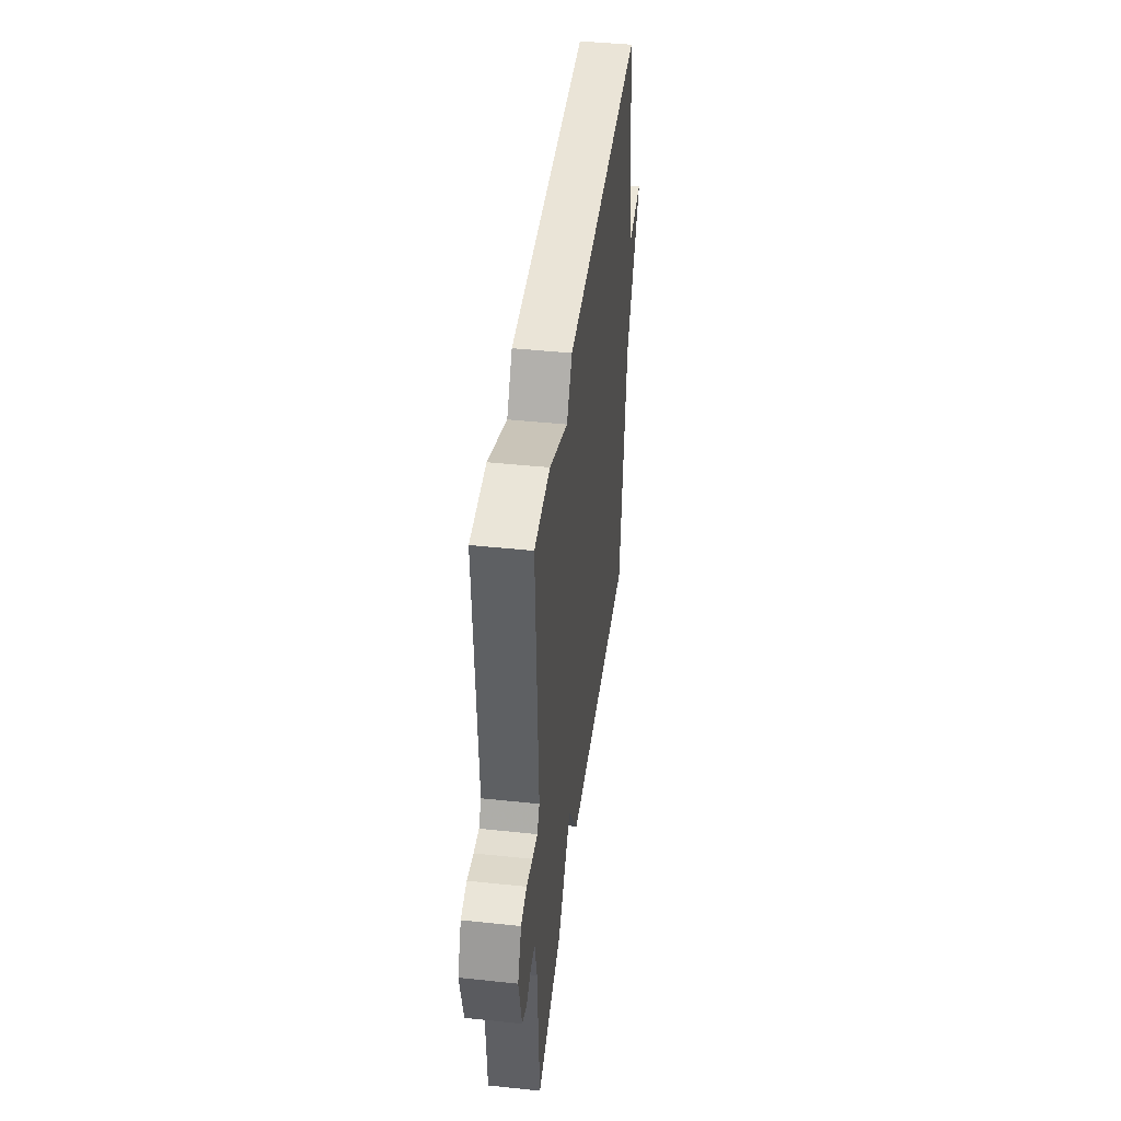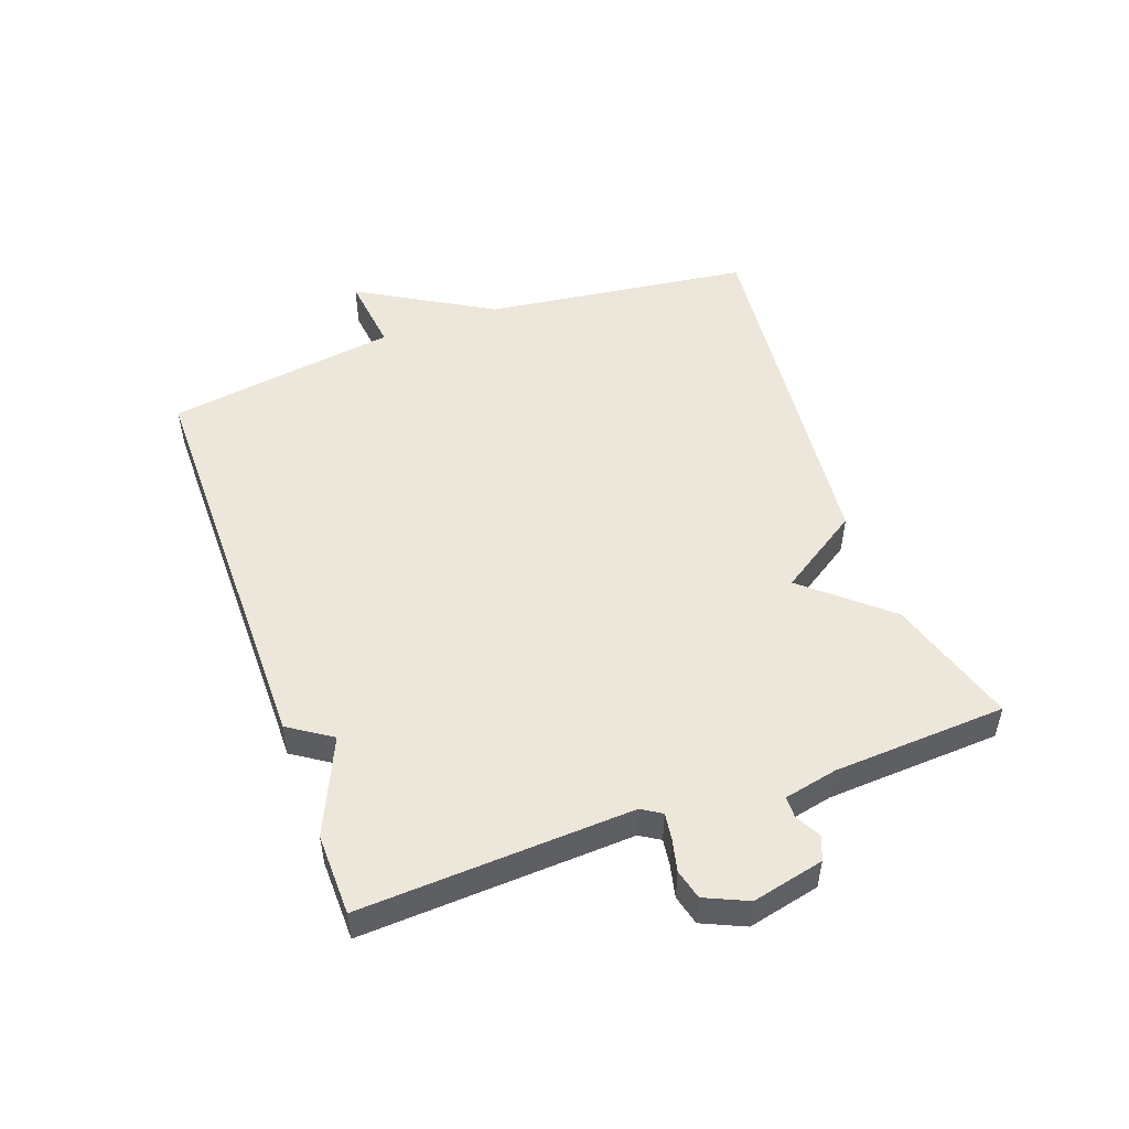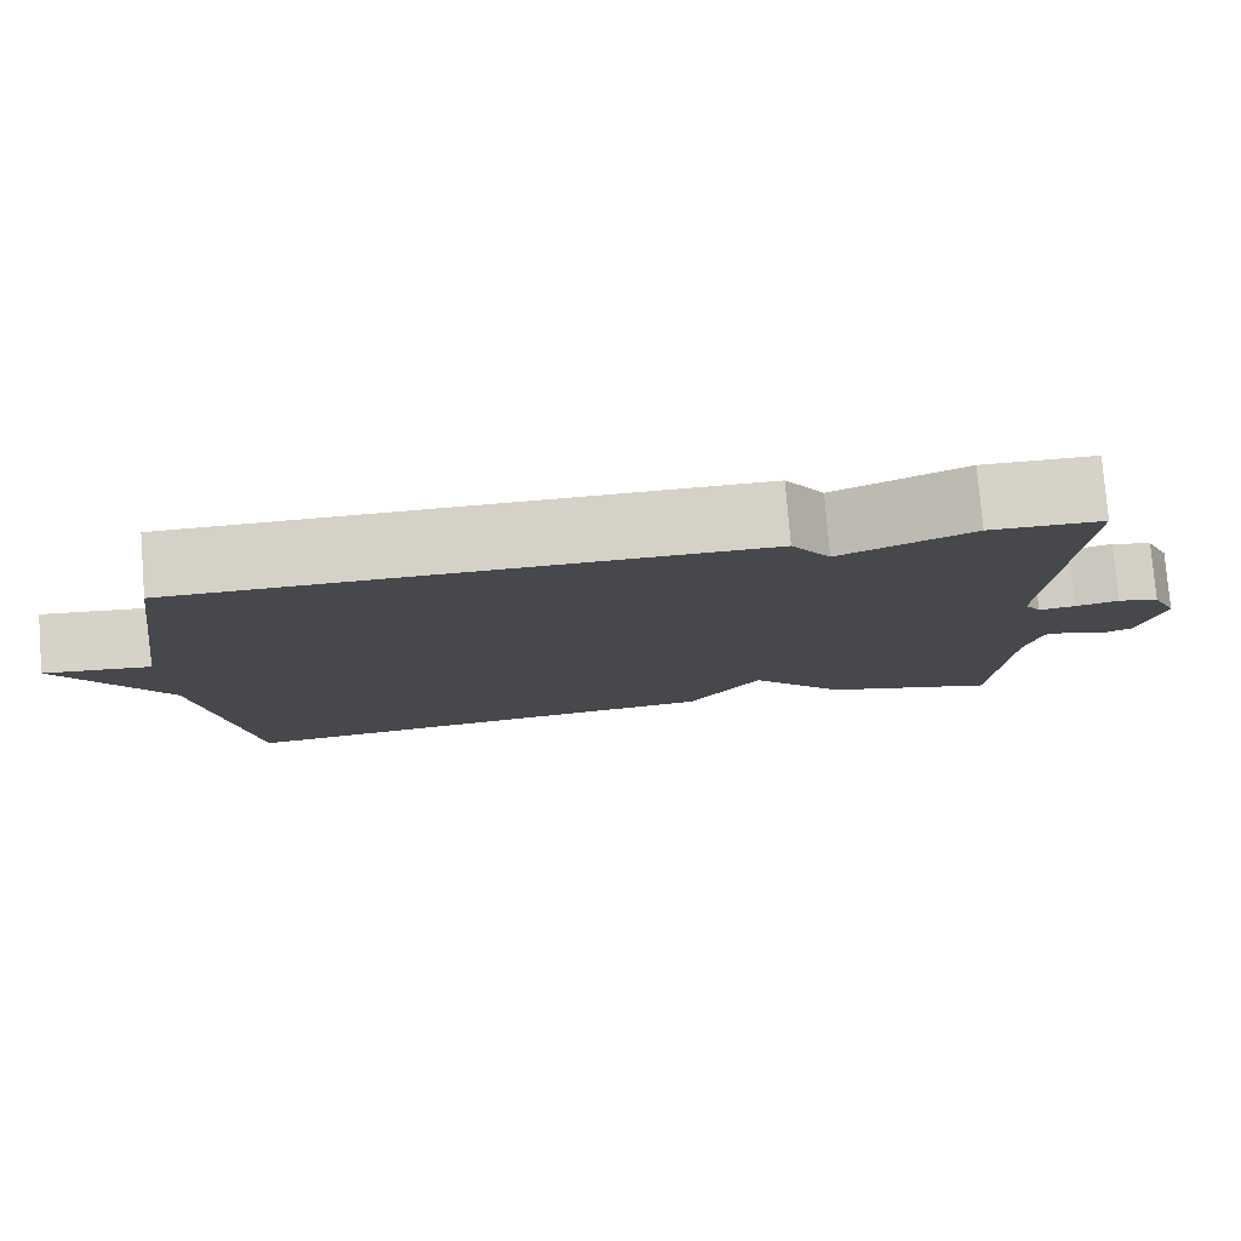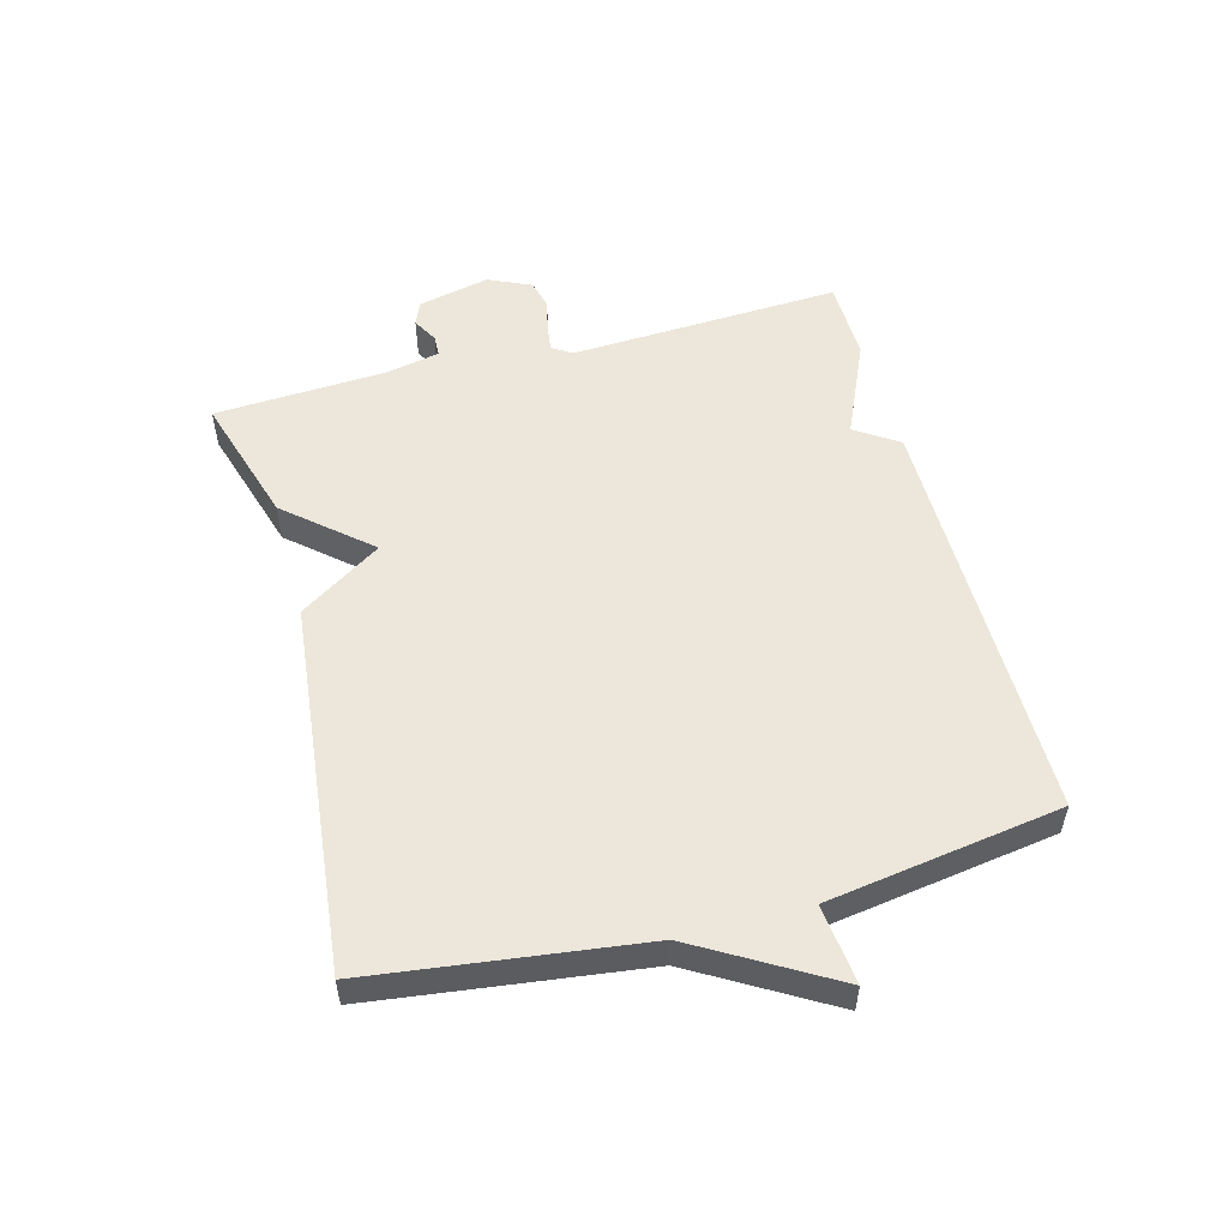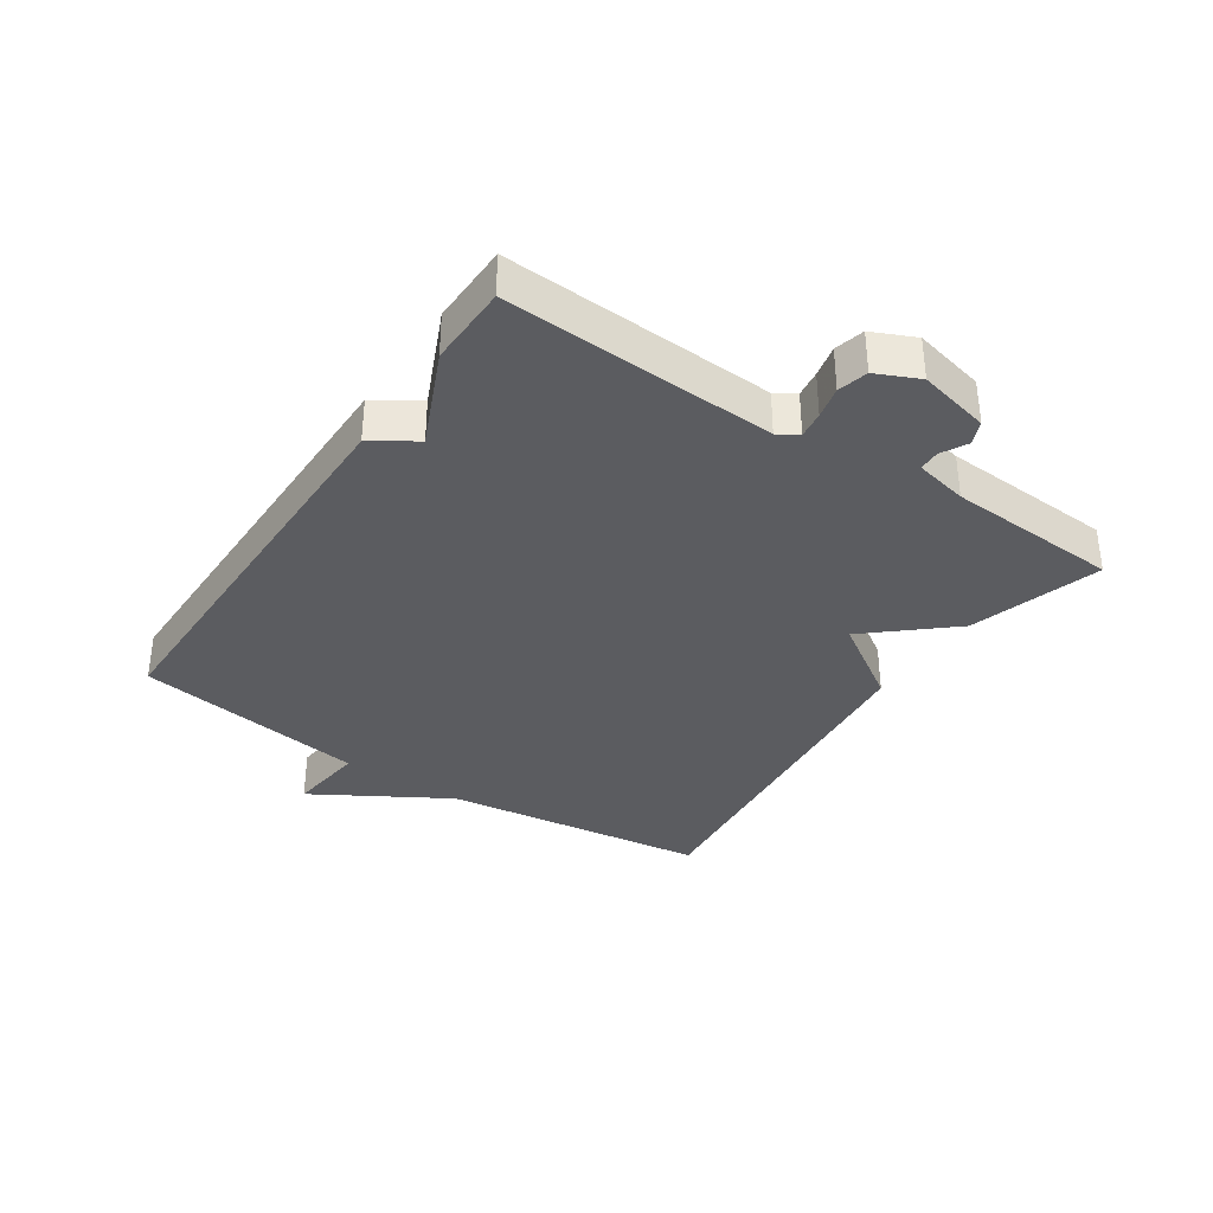
<metadata>
{"format":"obj","ext":"obj","renderer":"f3d","projection":"perspective","resolution":1024,"background":"white","views":[{"elev":43.8,"azim":97.1,"up":"+Z"},{"elev":50.5,"azim":70.0,"up":"+Y"},{"elev":78.8,"azim":-4.7,"up":"+Z"},{"elev":53.1,"azim":-105.1,"up":"+Y"},{"elev":-35.1,"azim":56.1,"up":"+Y"}]}
</metadata>
<code>
v -0.5 0.07 -0.5
v -0.556 0.07 -0.072
v -0.682 0.07 0.142
v -0.556 0.07 0.128
v -0.5 0.07 0.5
v 0.169 0.07 0.502
v 0.215 0.07 0.433
v 0.369 0.07 0.502
v 0.5 0.07 0.5
v 0.479 0.07 0.066
v 0.499 0.07 0.034
v 0.542 0.07 0.04
v 0.593 0.07 0.052
v 0.641 0.07 0.04
v 0.672 0.07 -0.028
v 0.646 0.07 -0.143
v 0.608 0.07 -0.159
v 0.567 0.07 -0.137
v 0.533 0.07 -0.138
v 0.515 0.07 -0.223
v 0.5 0.07 -0.5
v 0.29 0.07 -0.437
v 0.176 0.07 -0.306
v 0.09 0.07 -0.437
v -0.5 0 -0.5
v -0.556 0 -0.072
v -0.682 0 0.142
v -0.556 0 0.128
v -0.5 0 0.5
v 0.169 0 0.502
v 0.215 0 0.433
v 0.369 0 0.502
v 0.5 0 0.5
v 0.479 0 0.066
v 0.499 0 0.034
v 0.542 0 0.04
v 0.593 0 0.052
v 0.641 0 0.04
v 0.672 0 -0.028
v 0.646 0 -0.143
v 0.608 0 -0.159
v 0.567 0 -0.137
v 0.533 0 -0.138
v 0.515 0 -0.223
v 0.5 0 -0.5
v 0.29 0 -0.437
v 0.176 0 -0.306
v 0.09 0 -0.437
f 23 24 1 2
f 20 21 22 23
f 2 3 4
f 23 2 4
f 20 23 4
f 19 20 4
f 5 6 7
f 4 5 7
f 19 4 7
f 18 19 7
f 16 17 18
f 15 16 18
f 14 15 18
f 13 14 18
f 12 13 18
f 11 12 18
f 10 11 18 7
f 7 8 9 10
f 26 25 48 47
f 47 46 45 44
f 28 27 26
f 28 26 47
f 28 47 44
f 28 44 43
f 31 30 29
f 31 29 28
f 31 28 43
f 31 43 42
f 42 41 40
f 42 40 39
f 42 39 38
f 42 38 37
f 42 37 36
f 42 36 35
f 31 42 35 34
f 34 33 32 31
f 1 25 26 2
f 2 26 27 3
f 3 27 28 4
f 4 28 29 5
f 5 29 30 6
f 6 30 31 7
f 7 31 32 8
f 8 32 33 9
f 9 33 34 10
f 10 34 35 11
f 11 35 36 12
f 12 36 37 13
f 13 37 38 14
f 14 38 39 15
f 15 39 40 16
f 16 40 41 17
f 17 41 42 18
f 18 42 43 19
f 19 43 44 20
f 20 44 45 21
f 21 45 46 22
f 22 46 47 23
f 23 47 48 24
f 24 48 25 1

</code>
